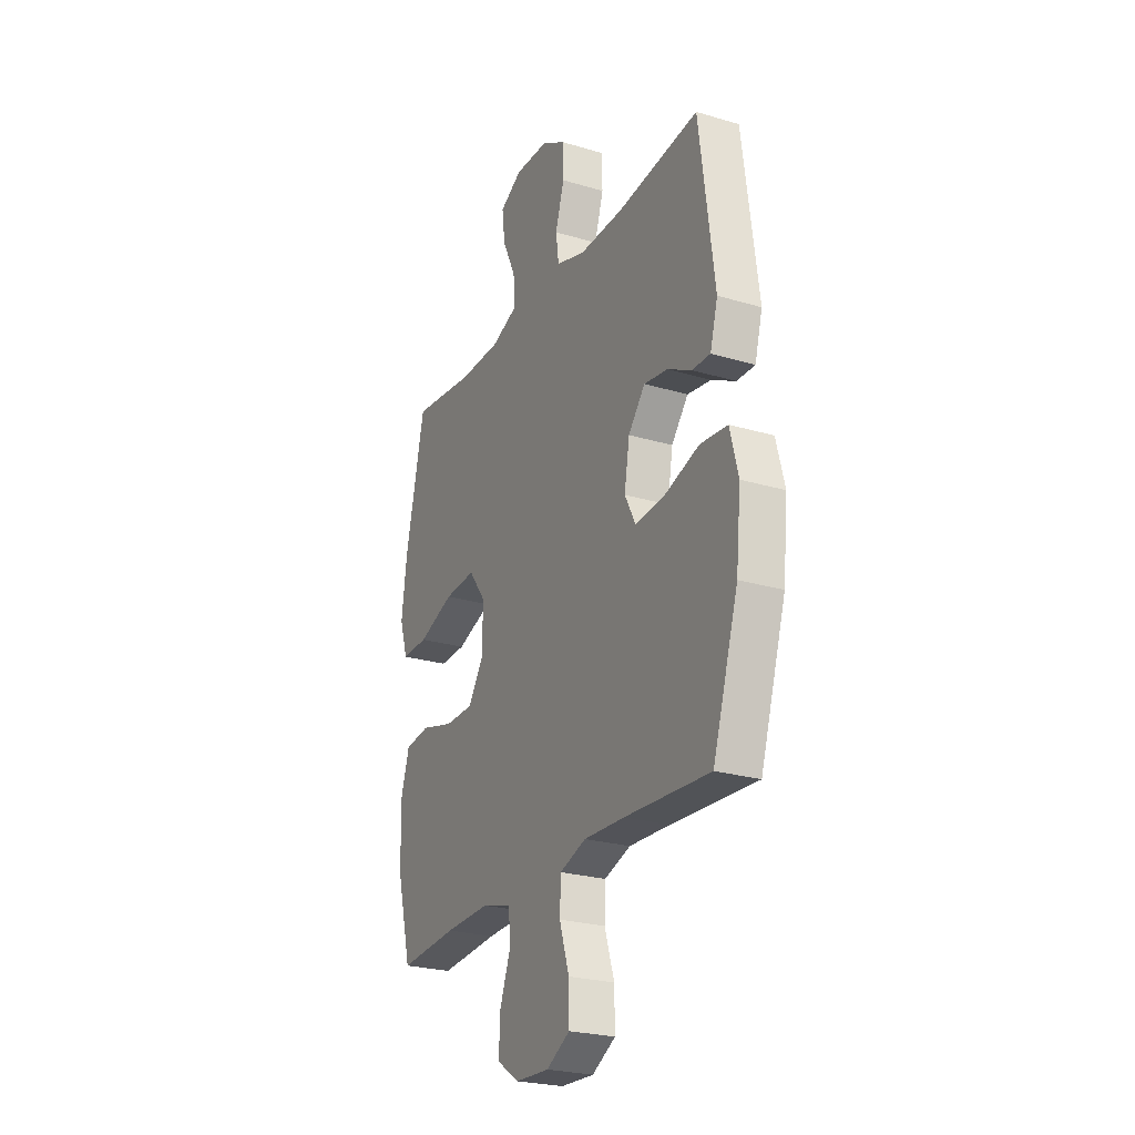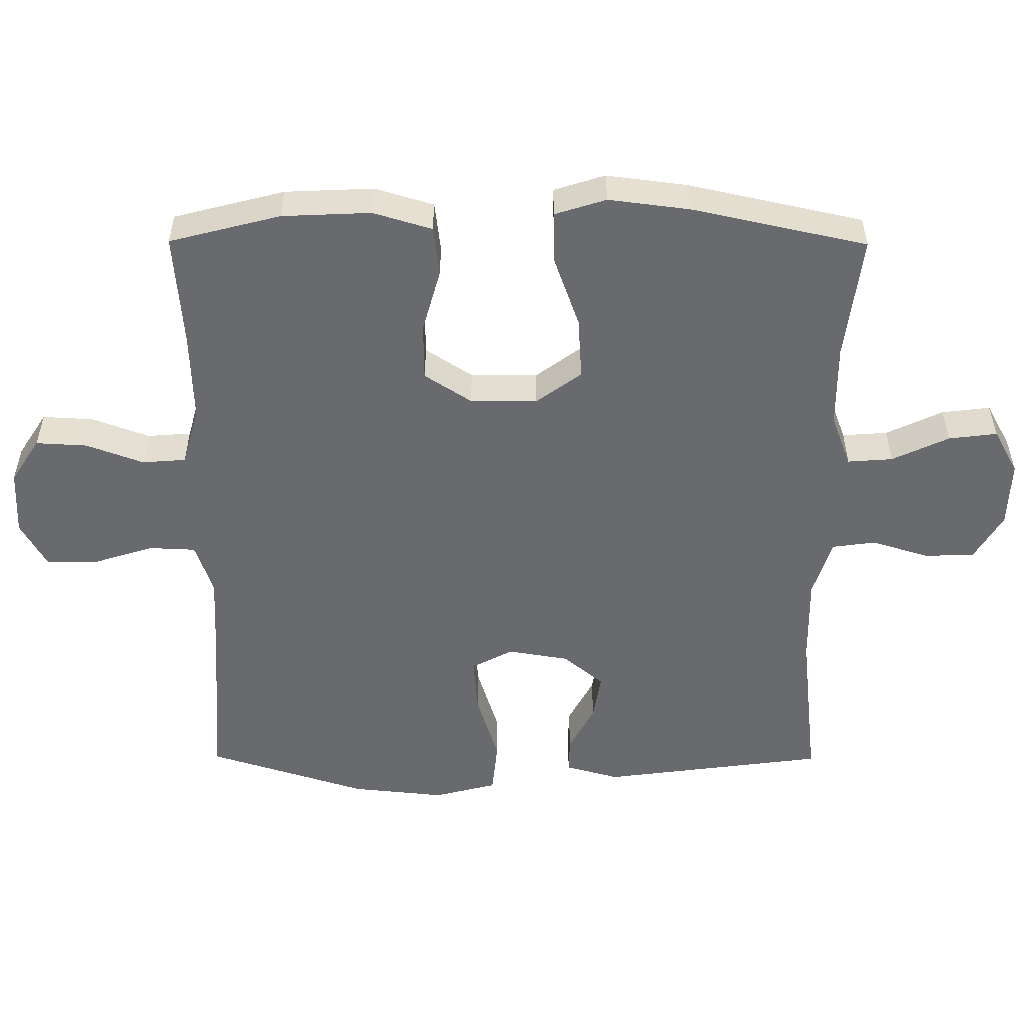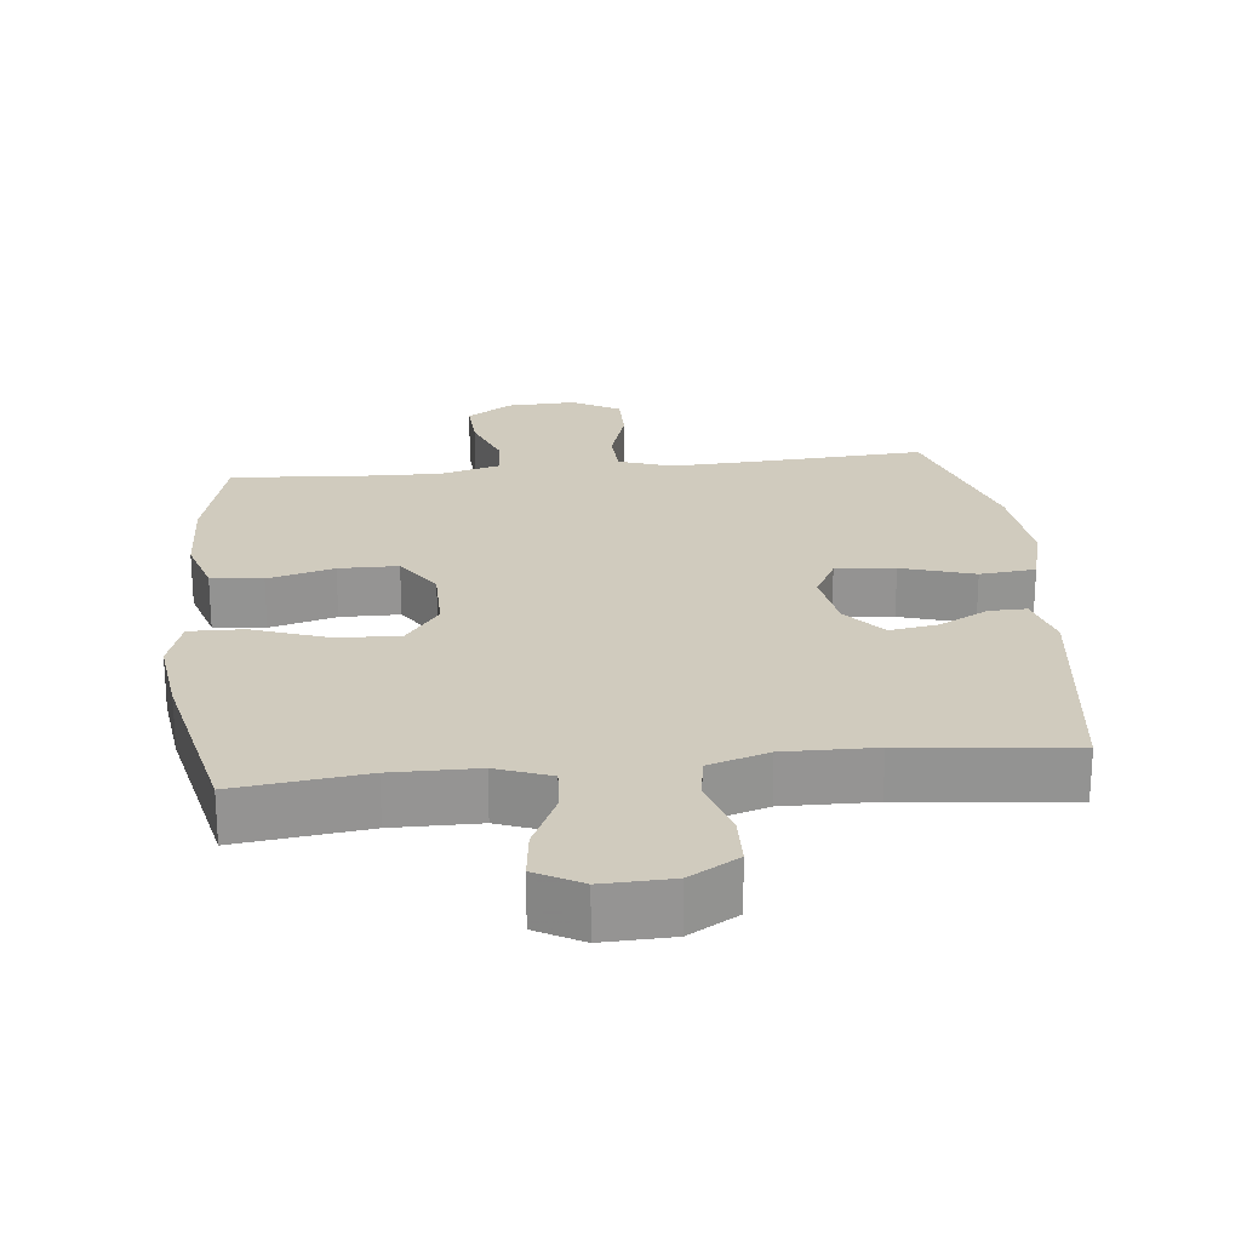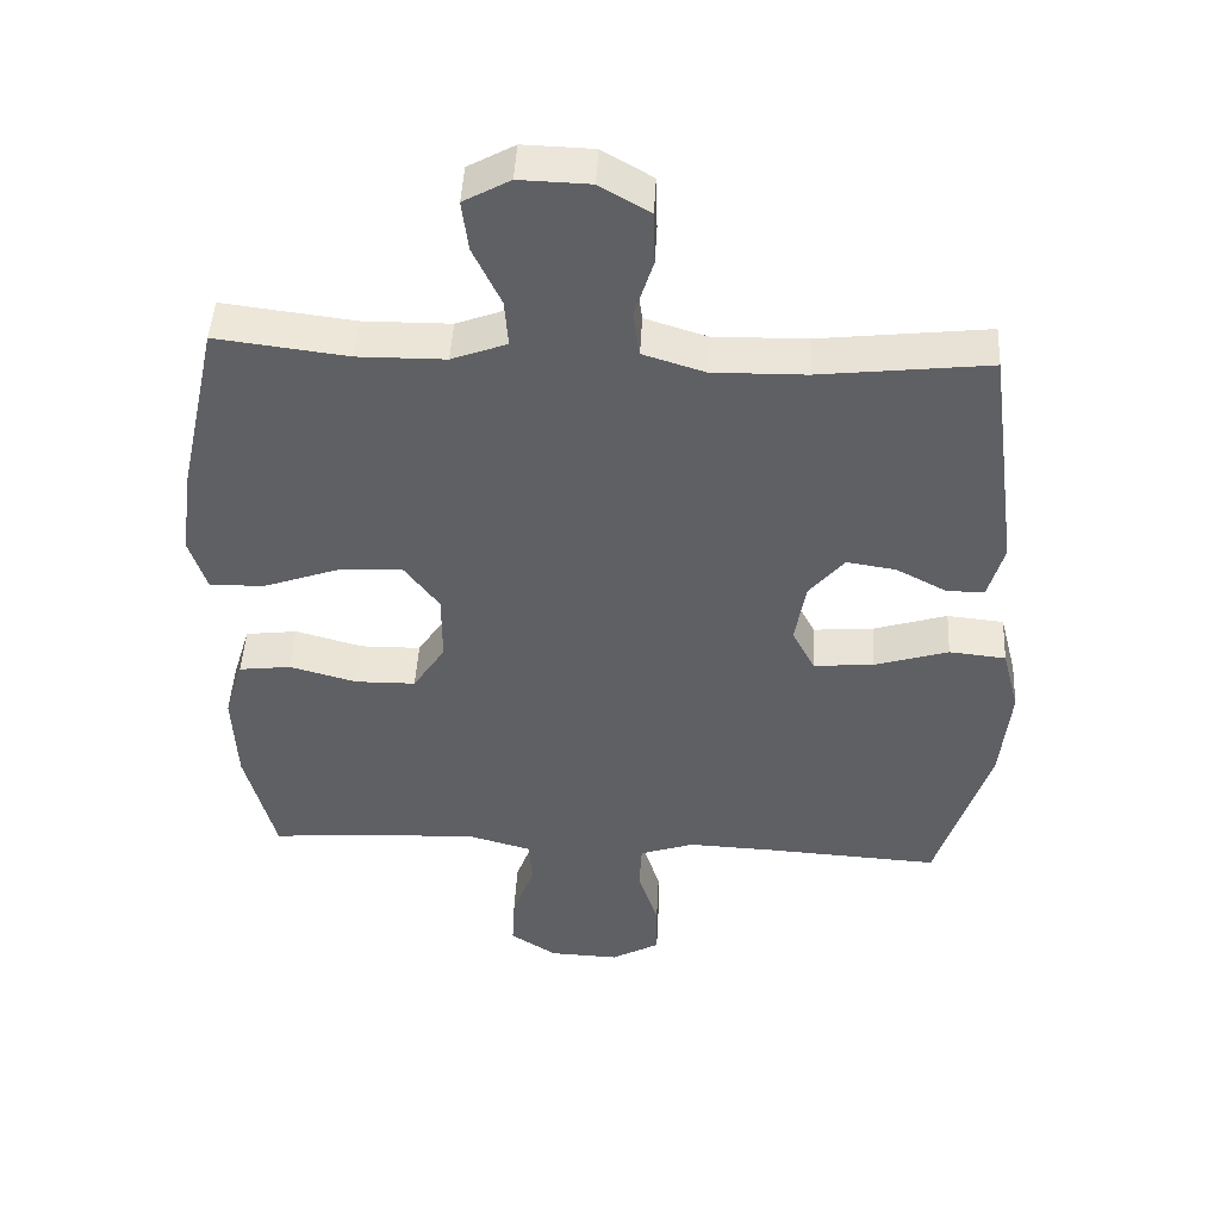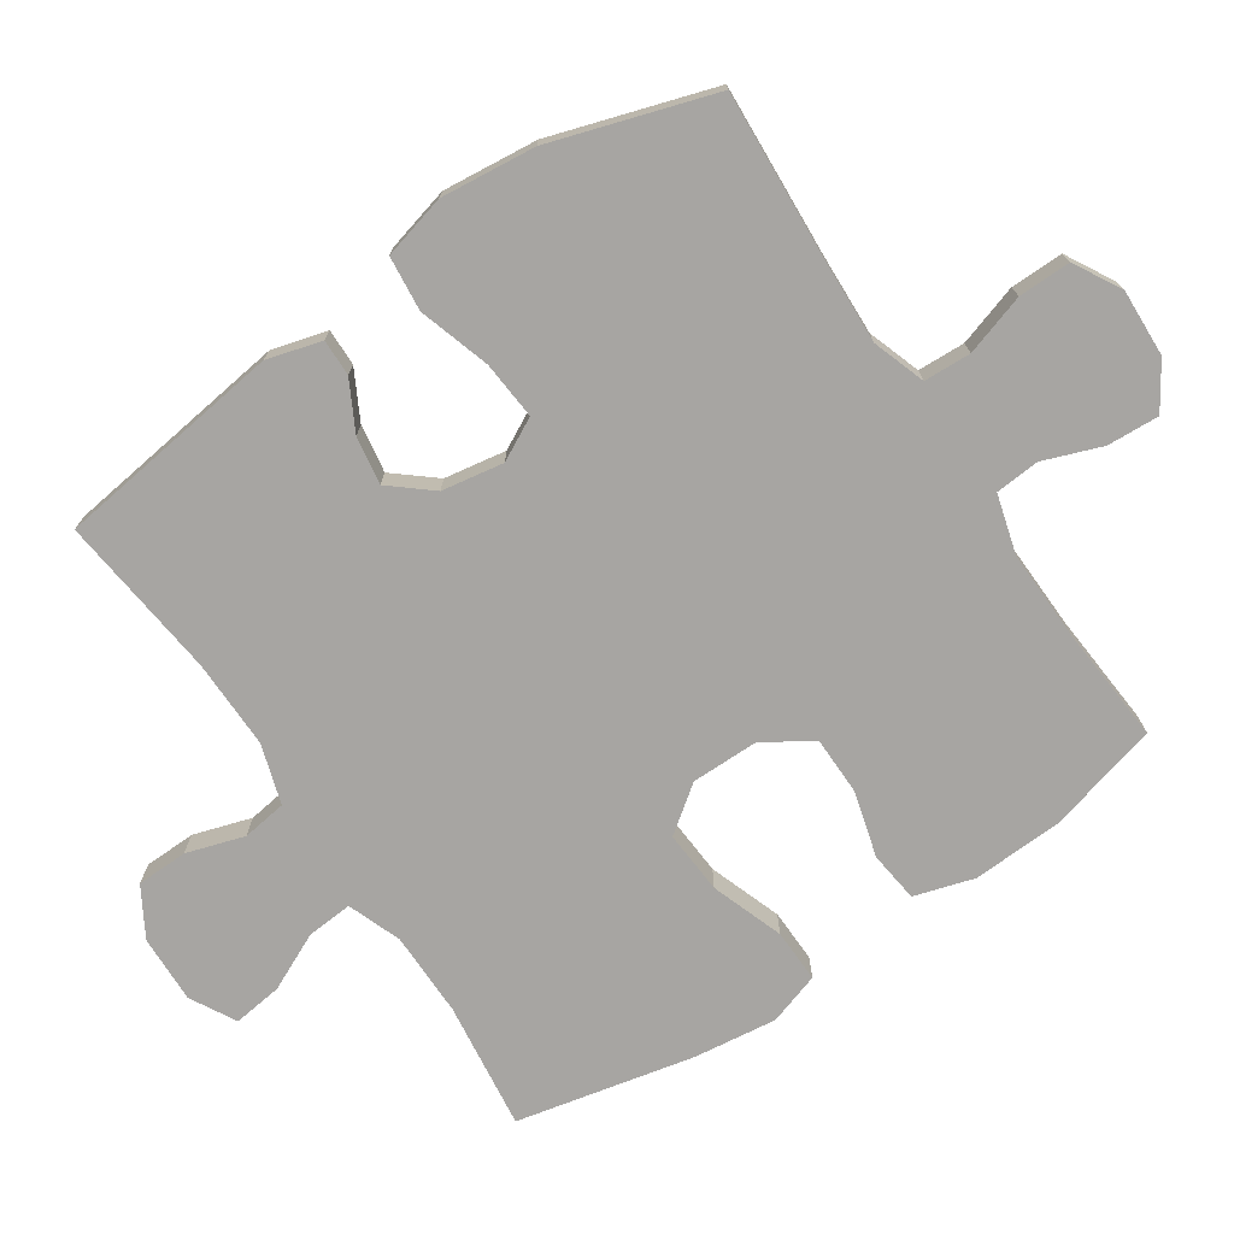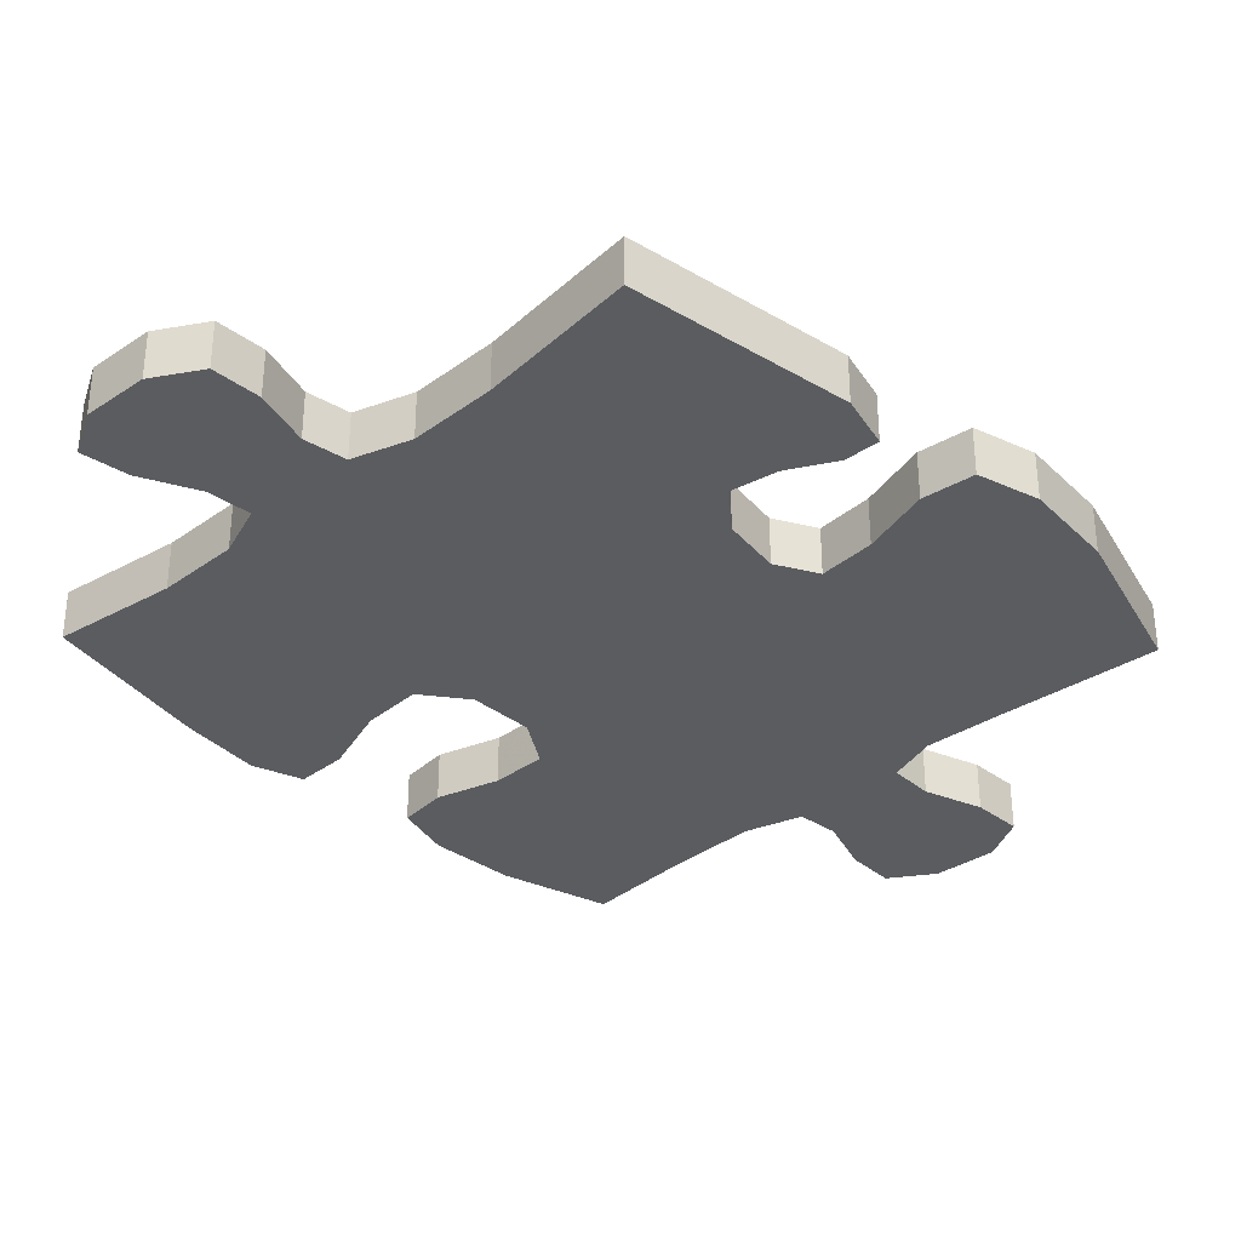
<metadata>
{"format":"obj","ext":"obj","renderer":"f3d","projection":"perspective","resolution":1024,"background":"white","views":[{"elev":-24.8,"azim":64.0,"up":"+Z"},{"elev":-53.0,"azim":-90.3,"up":"+Y"},{"elev":23.3,"azim":-6.1,"up":"+Y"},{"elev":46.2,"azim":3.0,"up":"+Z"},{"elev":-73.9,"azim":123.8,"up":"+Y"},{"elev":-33.9,"azim":43.8,"up":"+Y"}]}
</metadata>
<code>
v 0.5 0.07 0.5
v 0.544 0.07 0.171
v 0.522 0.07 0.092
v 0.469 0.07 0.093
v 0.399 0.07 0.13
v 0.33 0.07 0.141
v 0.281 0.07 0.082
v 0.266 0.07 -0.007
v 0.298 0.07 -0.068
v 0.382 0.07 -0.061
v 0.485 0.07 -0.029
v 0.564 0.07 -0.037
v 0.588 0.07 -0.129
v 0.574 0.07 -0.266
v 0.5 0.07 -0.5
v 0.253 0.07 -0.485
v 0.135 0.07 -0.48
v 0.059 0.07 -0.506
v 0.056 0.07 -0.574
v 0.084 0.07 -0.662
v 0.085 0.07 -0.738
v 0.017 0.07 -0.776
v -0.08 0.07 -0.772
v -0.145 0.07 -0.73
v -0.141 0.07 -0.655
v -0.11 0.07 -0.571
v -0.115 0.07 -0.507
v -0.201 0.07 -0.483
v -0.332 0.07 -0.487
v -0.5 0.07 -0.5
v -0.542 0.07 -0.338
v -0.548 0.07 -0.208
v -0.522 0.07 -0.122
v -0.449 0.07 -0.113
v -0.355 0.07 -0.139
v -0.271 0.07 -0.138
v -0.226 0.07 -0.069
v -0.226 0.07 0.029
v -0.275 0.07 0.095
v -0.366 0.07 0.089
v -0.47 0.07 0.052
v -0.547 0.07 0.05
v -0.571 0.07 0.125
v -0.556 0.07 0.244
v -0.5 0.07 0.5
v -0.316 0.07 0.477
v -0.194 0.07 0.478
v -0.117 0.07 0.507
v -0.122 0.07 0.573
v -0.161 0.07 0.656
v -0.17 0.07 0.727
v -0.105 0.07 0.763
v -0.007 0.07 0.76
v 0.063 0.07 0.719
v 0.065 0.07 0.645
v 0.039 0.07 0.562
v 0.048 0.07 0.498
v 0.134 0.07 0.471
v 0.263 0.07 0.473
v 0.5 0 0.5
v 0.544 0 0.171
v 0.522 0 0.092
v 0.469 0 0.093
v 0.399 0 0.13
v 0.33 0 0.141
v 0.281 0 0.082
v 0.266 0 -0.007
v 0.298 0 -0.068
v 0.382 0 -0.061
v 0.485 0 -0.029
v 0.564 0 -0.037
v 0.588 0 -0.129
v 0.574 0 -0.266
v 0.5 0 -0.5
v 0.253 0 -0.485
v 0.135 0 -0.48
v 0.059 0 -0.506
v 0.056 0 -0.574
v 0.084 0 -0.662
v 0.085 0 -0.738
v 0.017 0 -0.776
v -0.08 0 -0.772
v -0.145 0 -0.73
v -0.141 0 -0.655
v -0.11 0 -0.571
v -0.115 0 -0.507
v -0.201 0 -0.483
v -0.332 0 -0.487
v -0.5 0 -0.5
v -0.542 0 -0.338
v -0.548 0 -0.208
v -0.522 0 -0.122
v -0.449 0 -0.113
v -0.355 0 -0.139
v -0.271 0 -0.138
v -0.226 0 -0.069
v -0.226 0 0.029
v -0.275 0 0.095
v -0.366 0 0.089
v -0.47 0 0.052
v -0.547 0 0.05
v -0.571 0 0.125
v -0.556 0 0.244
v -0.5 0 0.5
v -0.316 0 0.477
v -0.194 0 0.478
v -0.117 0 0.507
v -0.122 0 0.573
v -0.161 0 0.656
v -0.17 0 0.727
v -0.105 0 0.763
v -0.007 0 0.76
v 0.063 0 0.719
v 0.065 0 0.645
v 0.039 0 0.562
v 0.048 0 0.498
v 0.134 0 0.471
v 0.263 0 0.473
f 54 55 56
f 53 54 56
f 52 53 56
f 51 52 56
f 50 51 56
f 49 50 56
f 48 49 56 57
f 47 48 57 58
f 44 45 46
f 43 44 46
f 42 43 46
f 41 42 46
f 40 41 46
f 46 47 58
f 40 46 58
f 39 40 58
f 33 34 35
f 32 33 35
f 31 32 35
f 30 31 35
f 29 30 35
f 28 29 35 36
f 27 28 36 37
f 24 25 26
f 23 24 26
f 22 23 26
f 21 22 26
f 20 21 26
f 19 20 26
f 18 19 26 27
f 27 37 38
f 18 27 38
f 17 18 38
f 14 15 16
f 13 14 16
f 12 13 16
f 11 12 16
f 10 11 16
f 9 10 16 17
f 3 4 5
f 2 3 5
f 1 2 5
f 59 1 5
f 59 5 6
f 59 6 7
f 58 59 7
f 39 58 7
f 38 39 7
f 8 9 17 38
f 7 8 38
f 115 114 113
f 115 113 112
f 115 112 111
f 115 111 110
f 115 110 109
f 115 109 108
f 116 115 108 107
f 117 116 107 106
f 105 104 103
f 105 103 102
f 105 102 101
f 105 101 100
f 105 100 99
f 117 106 105
f 117 105 99
f 117 99 98
f 94 93 92
f 94 92 91
f 94 91 90
f 94 90 89
f 94 89 88
f 95 94 88 87
f 96 95 87 86
f 85 84 83
f 85 83 82
f 85 82 81
f 85 81 80
f 85 80 79
f 85 79 78
f 86 85 78 77
f 97 96 86
f 97 86 77
f 97 77 76
f 75 74 73
f 75 73 72
f 75 72 71
f 75 71 70
f 75 70 69
f 76 75 69 68
f 64 63 62
f 64 62 61
f 64 61 60
f 64 60 118
f 65 64 118
f 66 65 118
f 66 118 117
f 66 117 98
f 66 98 97
f 97 76 68 67
f 97 67 66
f 1 60 61 2
f 2 61 62 3
f 3 62 63 4
f 4 63 64 5
f 5 64 65 6
f 6 65 66 7
f 7 66 67 8
f 8 67 68 9
f 9 68 69 10
f 10 69 70 11
f 11 70 71 12
f 12 71 72 13
f 13 72 73 14
f 14 73 74 15
f 15 74 75 16
f 16 75 76 17
f 17 76 77 18
f 18 77 78 19
f 19 78 79 20
f 20 79 80 21
f 21 80 81 22
f 22 81 82 23
f 23 82 83 24
f 24 83 84 25
f 25 84 85 26
f 26 85 86 27
f 27 86 87 28
f 28 87 88 29
f 29 88 89 30
f 30 89 90 31
f 31 90 91 32
f 32 91 92 33
f 33 92 93 34
f 34 93 94 35
f 35 94 95 36
f 36 95 96 37
f 37 96 97 38
f 38 97 98 39
f 39 98 99 40
f 40 99 100 41
f 41 100 101 42
f 42 101 102 43
f 43 102 103 44
f 44 103 104 45
f 45 104 105 46
f 46 105 106 47
f 47 106 107 48
f 48 107 108 49
f 49 108 109 50
f 50 109 110 51
f 51 110 111 52
f 52 111 112 53
f 53 112 113 54
f 54 113 114 55
f 55 114 115 56
f 56 115 116 57
f 57 116 117 58
f 58 117 118 59
f 59 118 60 1

</code>
